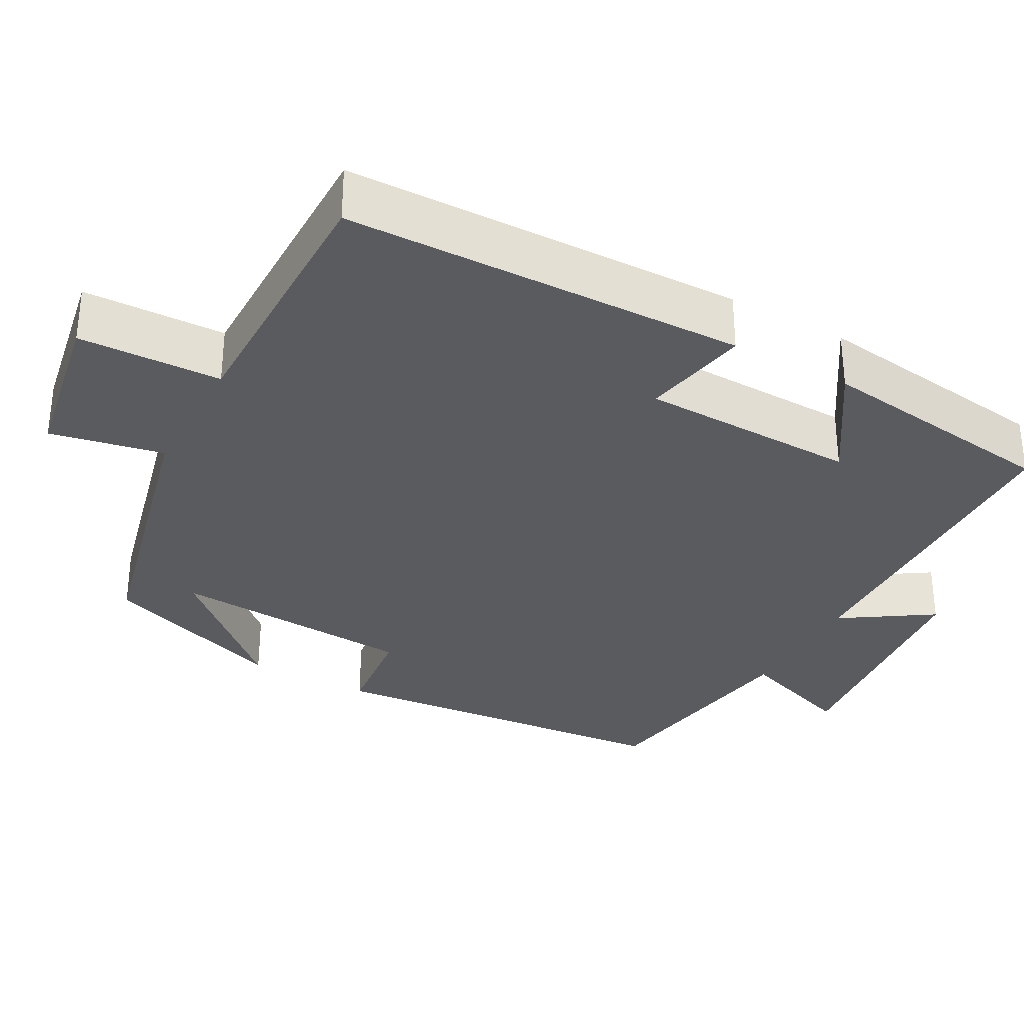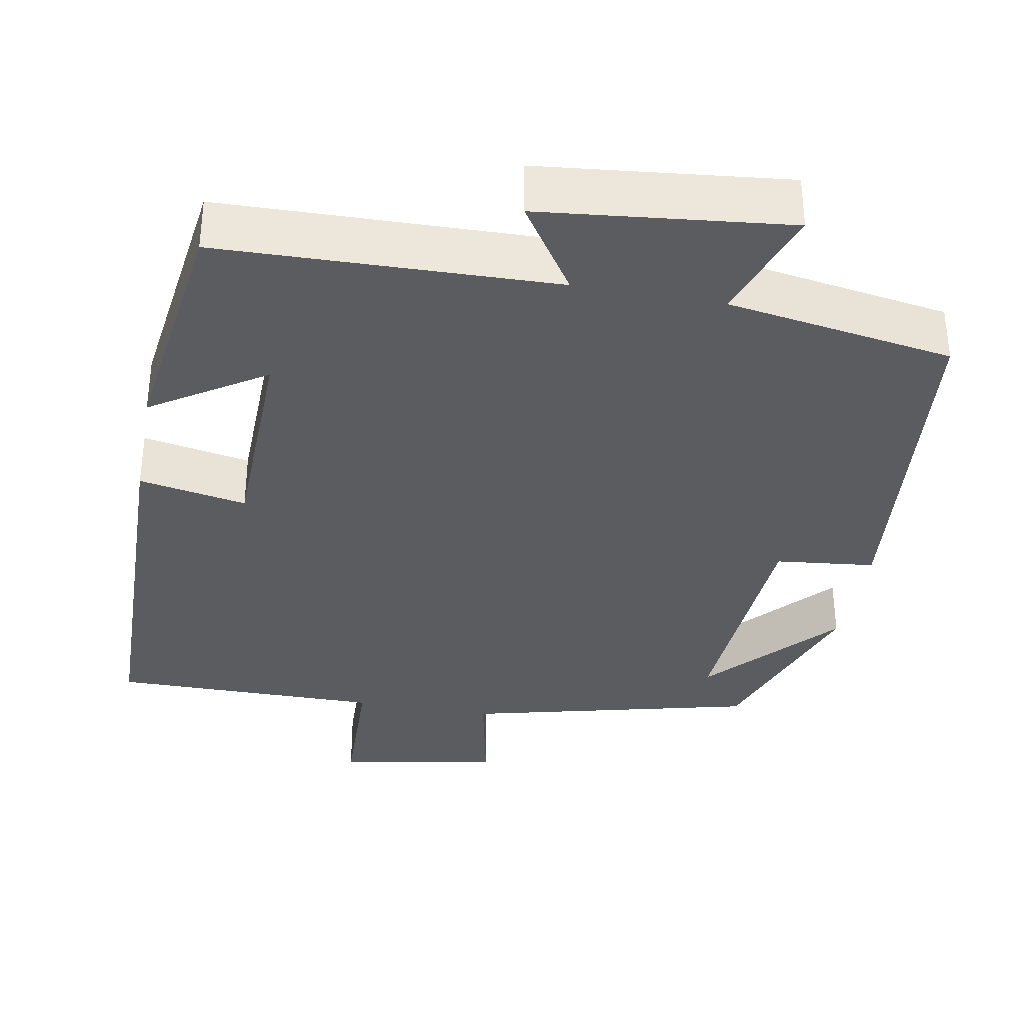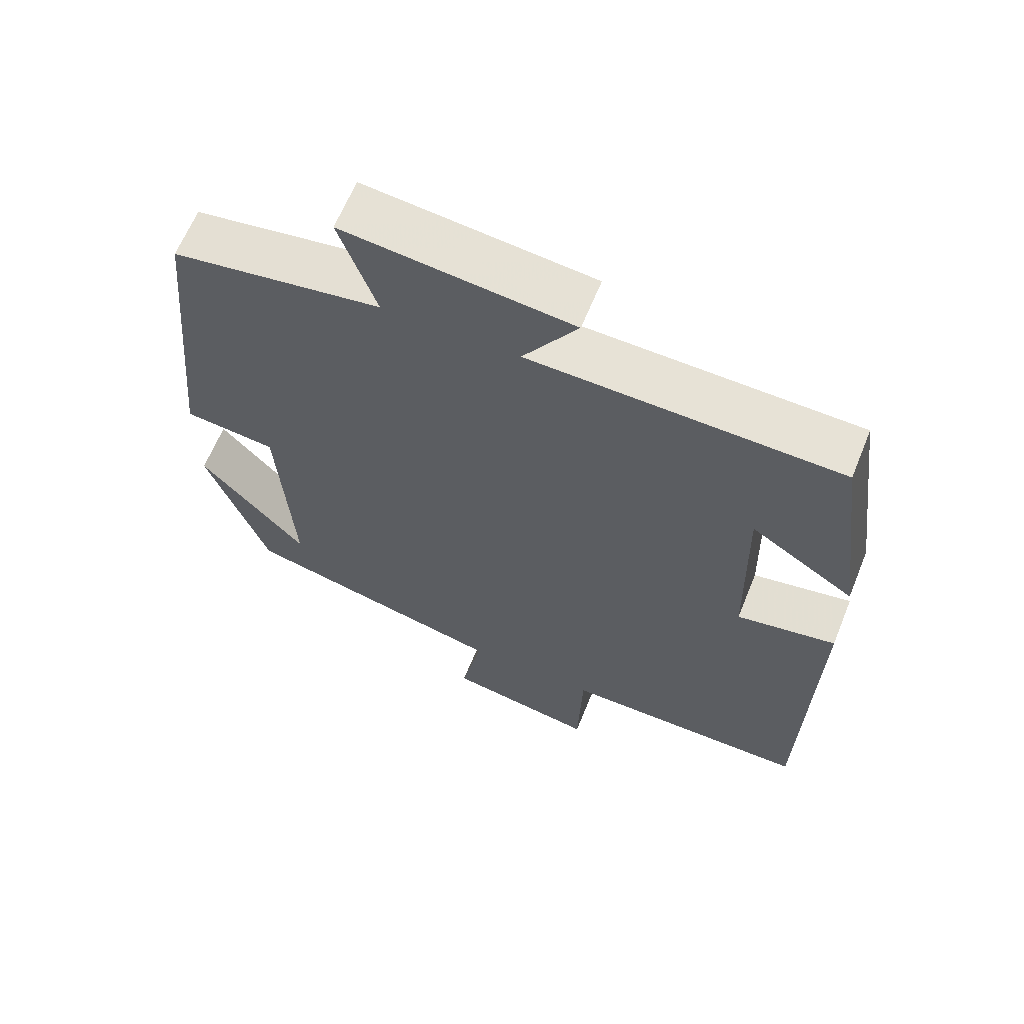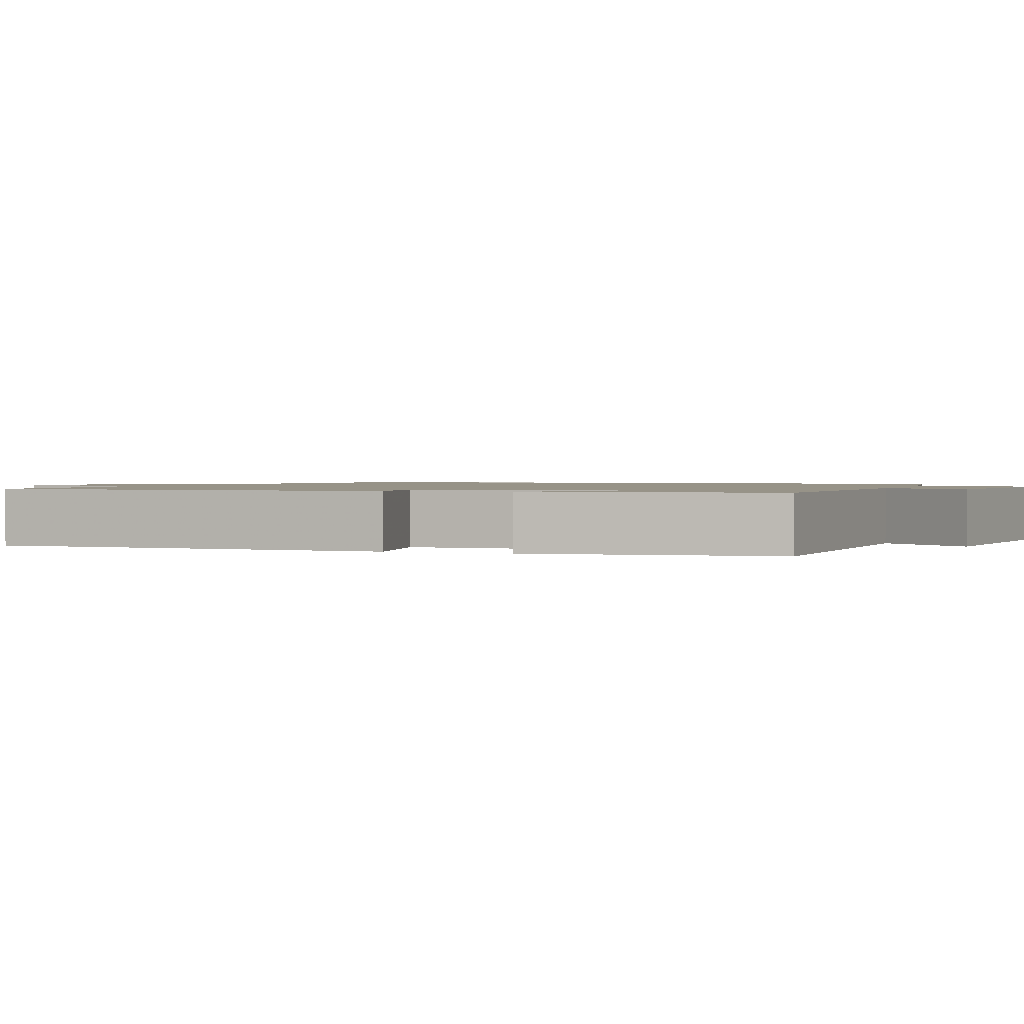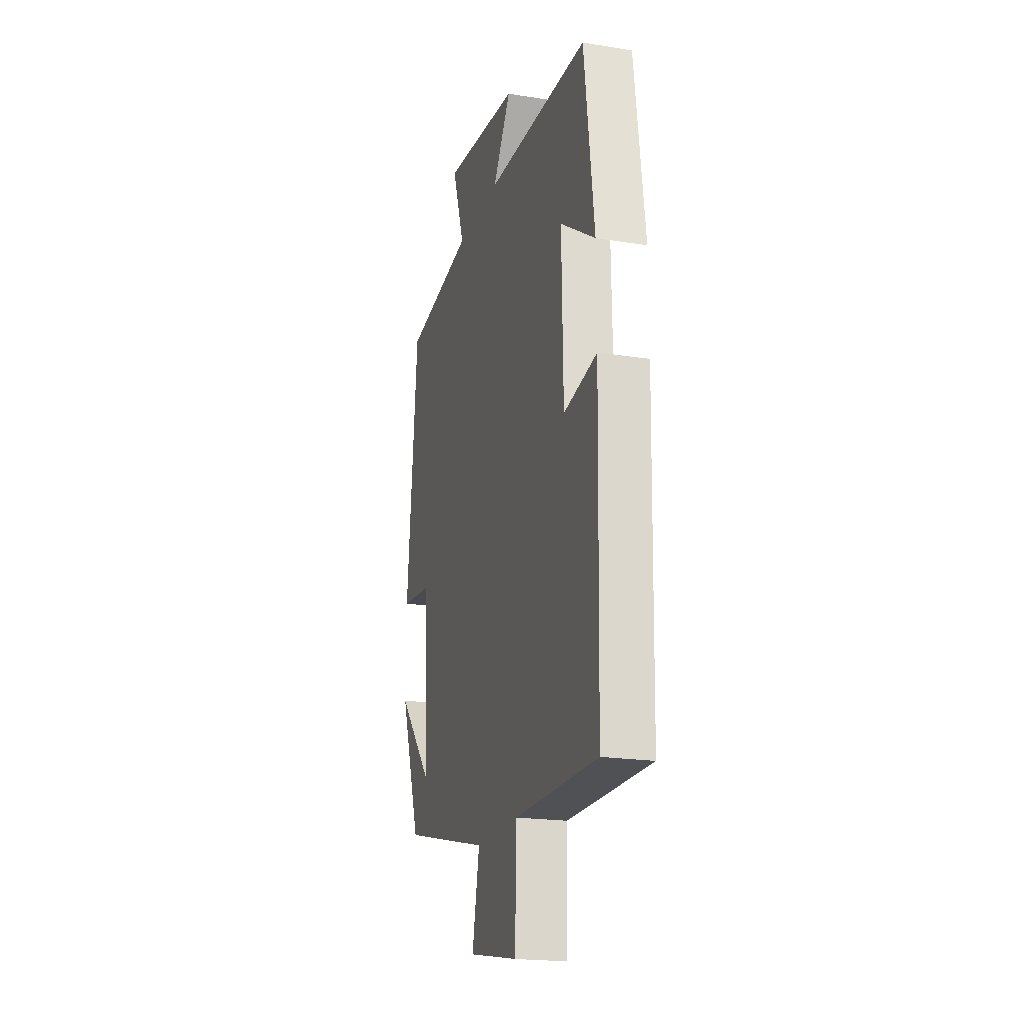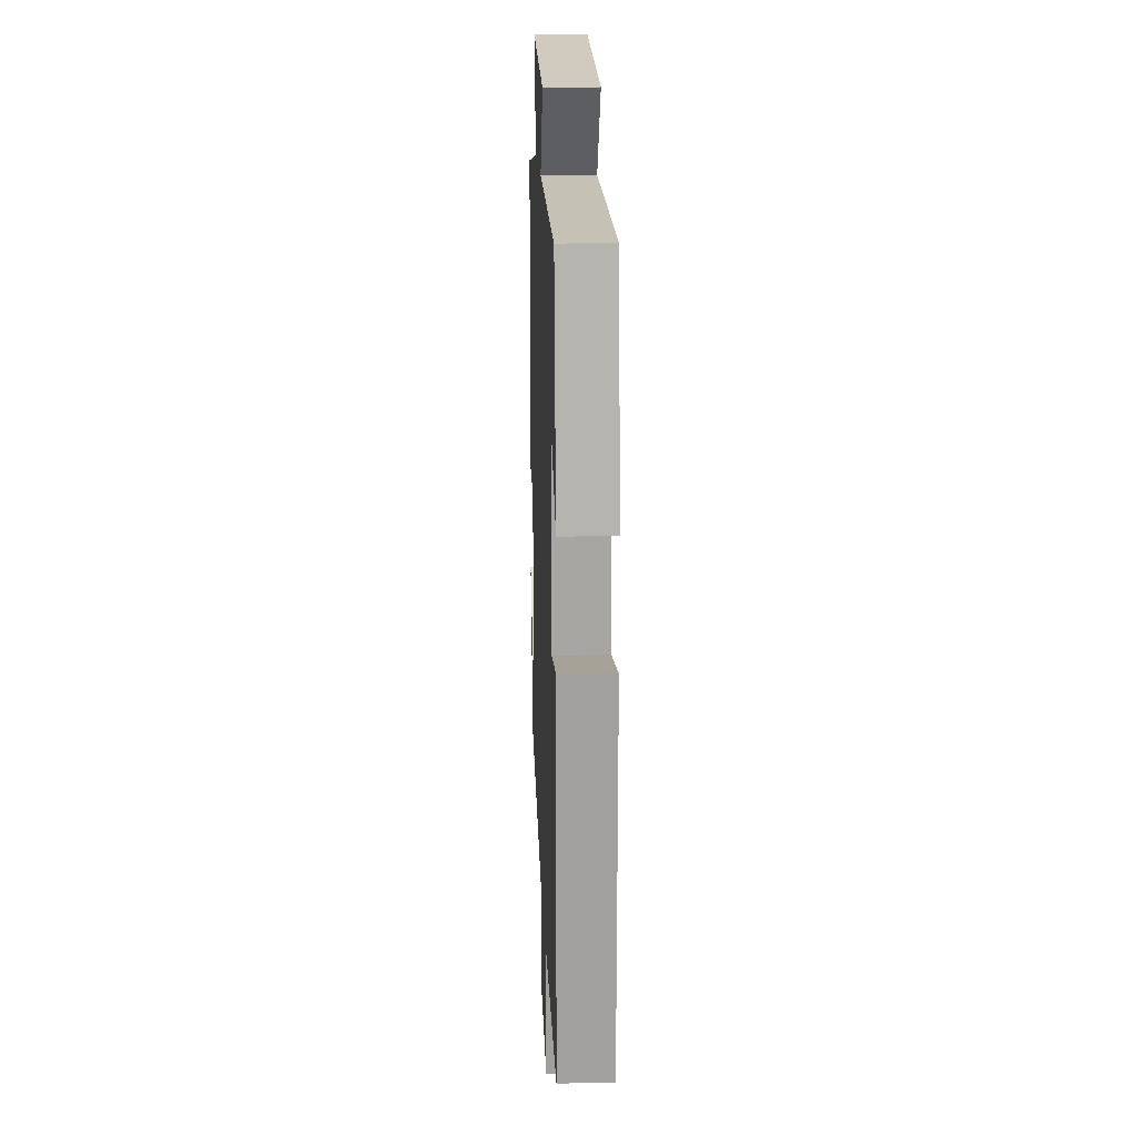
<metadata>
{"format":"obj","ext":"obj","renderer":"f3d","projection":"perspective","resolution":1024,"background":"white","views":[{"elev":-32.7,"azim":-118.8,"up":"+Y"},{"elev":-35.0,"azim":-10.4,"up":"+Y"},{"elev":63.6,"azim":-157.9,"up":"+Z"},{"elev":1.3,"azim":-69.2,"up":"+Y"},{"elev":-20.4,"azim":-106.3,"up":"+Z"},{"elev":17.2,"azim":-92.5,"up":"+Z"}]}
</metadata>
<code>
v -0.458 0.07 0.489
v -0.026 0.07 0.5
v -0.102 0.07 0.616
v 0.216 0.07 0.65
v 0.164 0.07 0.5
v 0.456 0.07 0.453
v 0.5 0.07 -0.004
v 0.372 0.07 -0.018
v 0.352 0.07 -0.334
v 0.5 0.07 -0.17
v 0.415 0.07 -0.409
v 0.044 0.07 -0.5
v 0.074 0.07 -0.646
v -0.134 0.07 -0.684
v -0.14 0.07 -0.5
v -0.488 0.07 -0.502
v -0.5 0.07 0.014
v -0.361 0.07 -0.012
v -0.355 0.07 0.268
v -0.5 0.07 0.174
v -0.458 0 0.489
v -0.026 0 0.5
v -0.102 0 0.616
v 0.216 0 0.65
v 0.164 0 0.5
v 0.456 0 0.453
v 0.5 0 -0.004
v 0.372 0 -0.018
v 0.352 0 -0.334
v 0.5 0 -0.17
v 0.415 0 -0.409
v 0.044 0 -0.5
v 0.074 0 -0.646
v -0.134 0 -0.684
v -0.14 0 -0.5
v -0.488 0 -0.502
v -0.5 0 0.014
v -0.361 0 -0.012
v -0.355 0 0.268
v -0.5 0 0.174
f 19 20 1 2
f 18 19 2
f 15 16 17 18
f 15 18 2
f 12 13 14 15
f 12 15 2
f 9 10 11
f 9 11 12
f 8 9 12 2
f 5 6 7 8
f 2 3 4 5
f 2 5 8
f 22 21 40 39
f 22 39 38
f 38 37 36 35
f 22 38 35
f 35 34 33 32
f 22 35 32
f 31 30 29
f 32 31 29
f 22 32 29 28
f 28 27 26 25
f 25 24 23 22
f 28 25 22
f 1 21 22 2
f 2 22 23 3
f 3 23 24 4
f 4 24 25 5
f 5 25 26 6
f 6 26 27 7
f 7 27 28 8
f 8 28 29 9
f 9 29 30 10
f 10 30 31 11
f 11 31 32 12
f 12 32 33 13
f 13 33 34 14
f 14 34 35 15
f 15 35 36 16
f 16 36 37 17
f 17 37 38 18
f 18 38 39 19
f 19 39 40 20
f 20 40 21 1

</code>
